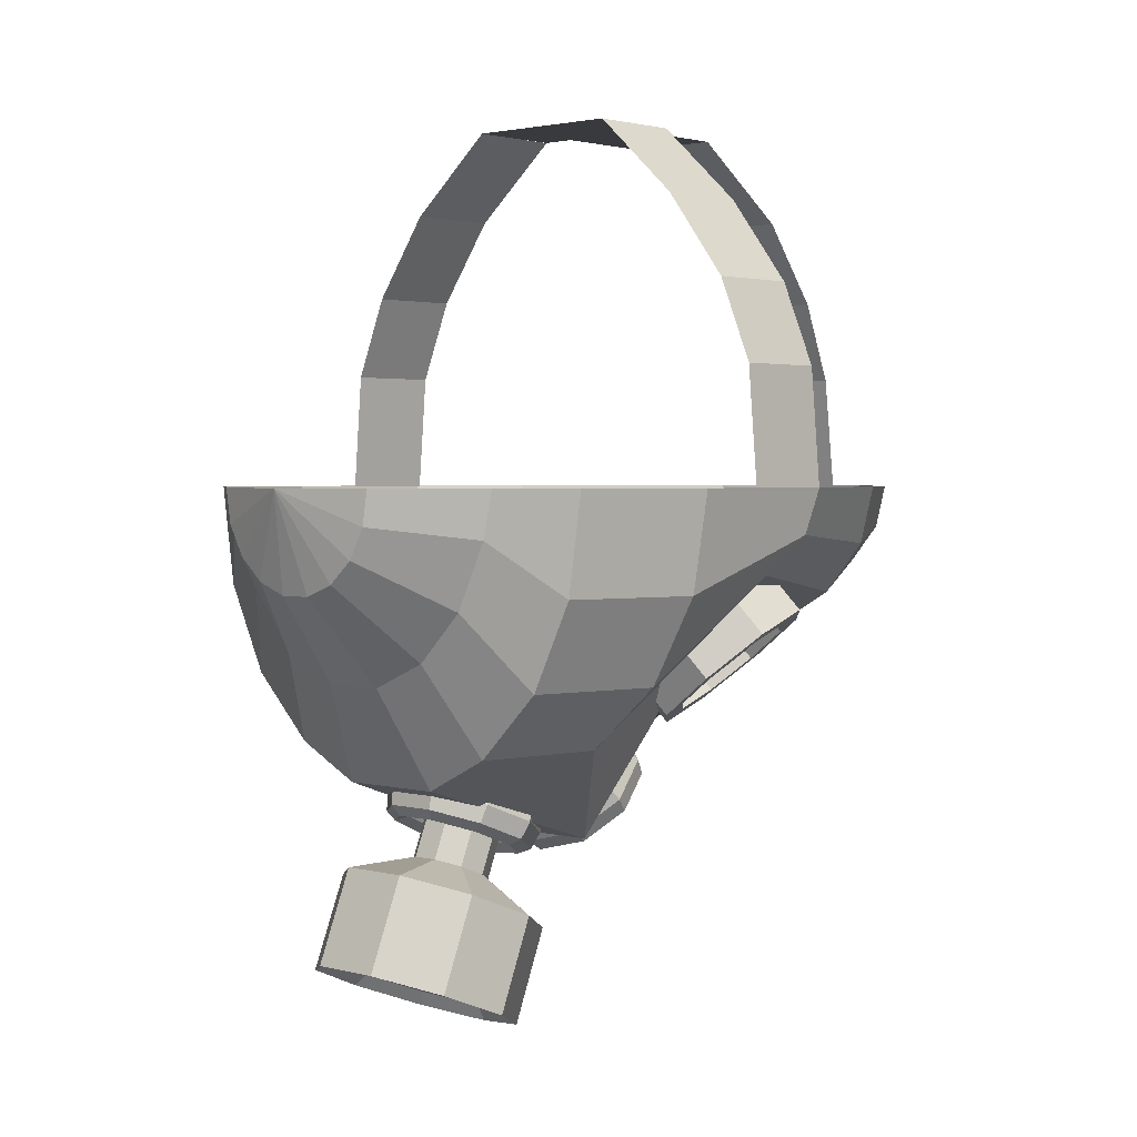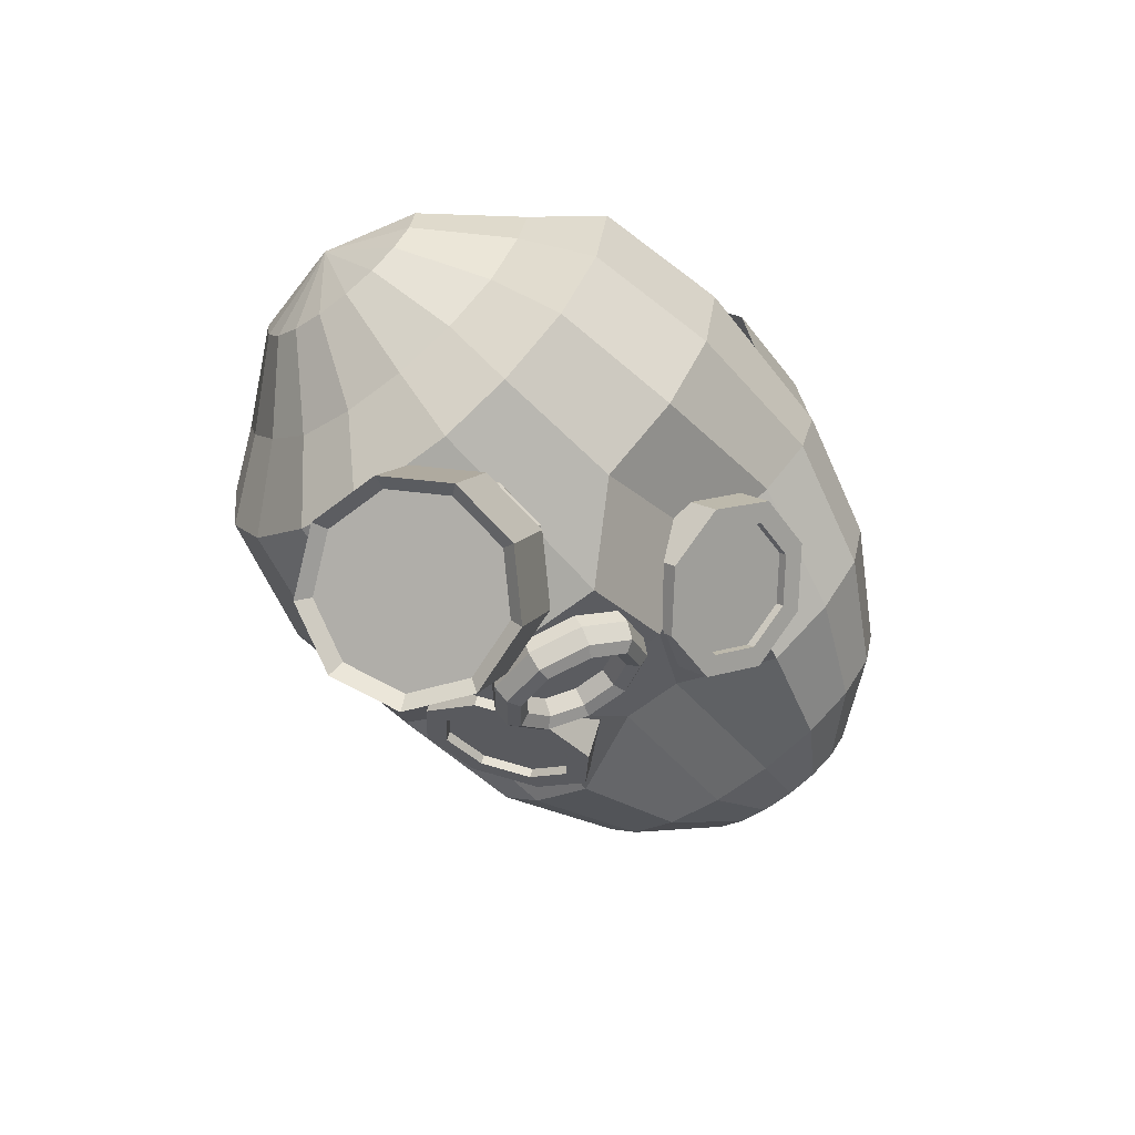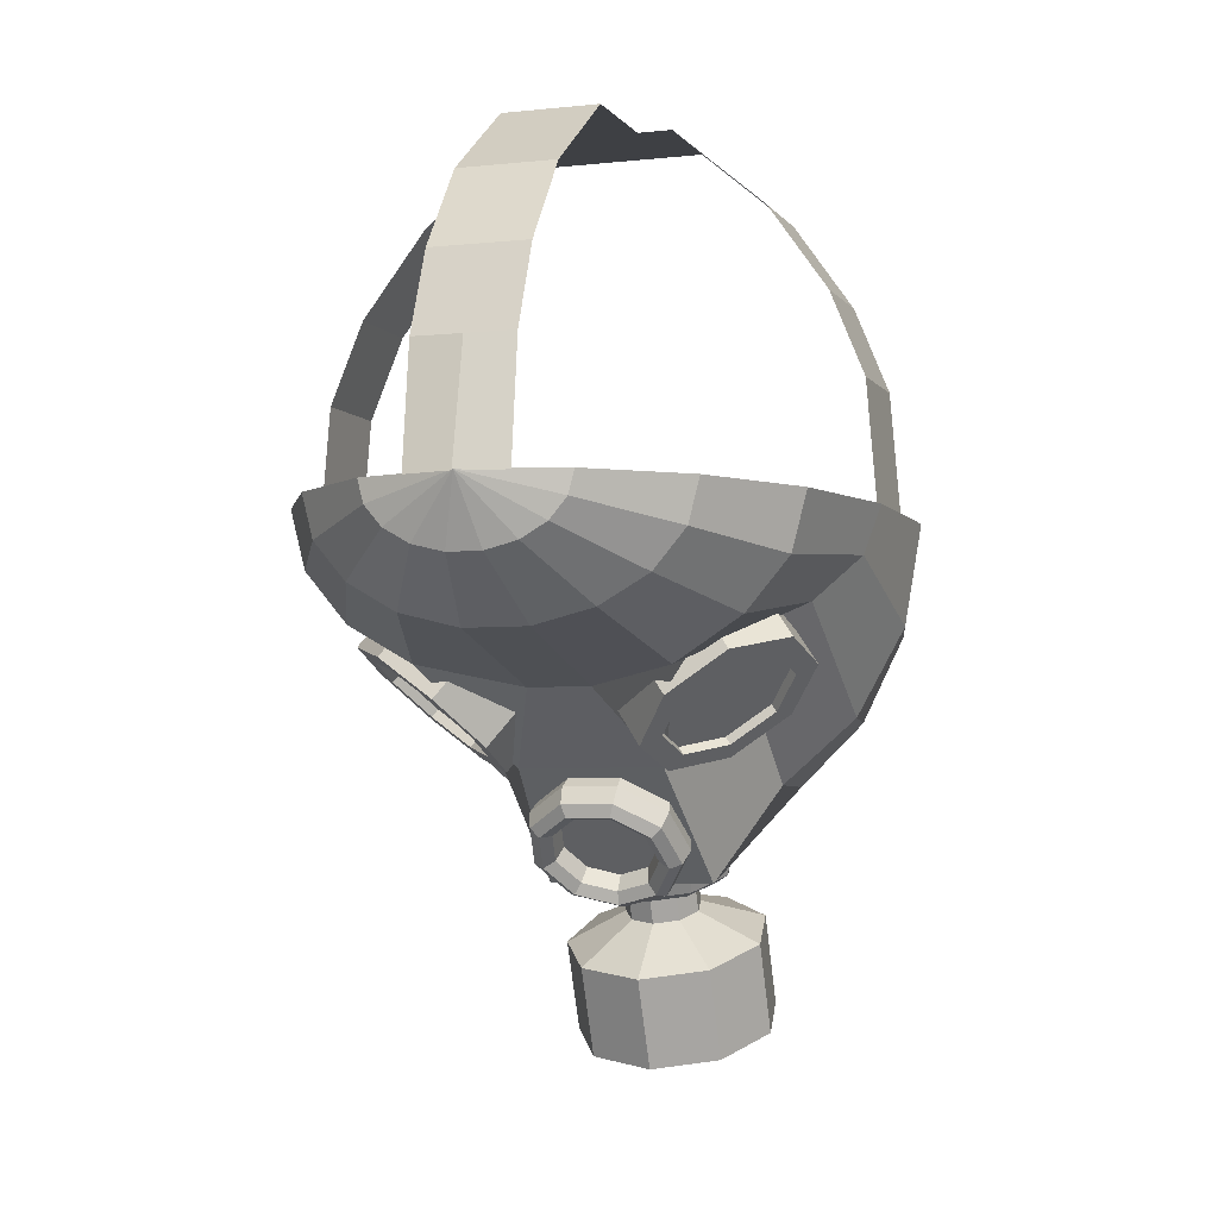
<metadata>
{"format":"obj","ext":"obj","renderer":"f3d","projection":"perspective","resolution":1024,"background":"white","views":[{"elev":2.2,"azim":42.6,"up":"+Z"},{"elev":-64.1,"azim":38.0,"up":"+Z"},{"elev":-4.8,"azim":-161.1,"up":"+Z"}]}
</metadata>
<code>
o tube
v 0.351 1.301 -0.3187
v 0.2971 1.274 -0.2469
v 0.3338 1.342 -0.3162
v 0.2799 1.315 -0.2444
v 0.4215 1.382 -0.2354
v 0.3676 1.355 -0.1635
v 0.3867 1.403 -0.2538
v 0.3328 1.376 -0.1819
v 0.4107 1.511 -0.195
v 0.3568 1.484 -0.1232
v 0.3785 1.5 -0.2235
v 0.3246 1.473 -0.1517
v 0.3247 1.613 -0.2212
v 0.2708 1.586 -0.1494
v 0.3141 1.576 -0.2432
v 0.2602 1.549 -0.1714
v 0.2141 1.628 -0.2987
v 0.1602 1.601 -0.2269
v 0.2312 1.587 -0.3012
v 0.1773 1.56 -0.2294
v 0.1435 1.547 -0.382
v 0.08958 1.52 -0.3102
v 0.1784 1.526 -0.3636
v 0.1245 1.5 -0.2918
v 0.1543 1.418 -0.4224
v 0.1004 1.391 -0.3506
v 0.1865 1.43 -0.3939
v 0.1326 1.403 -0.322
v 0.2403 1.316 -0.3962
v 0.1864 1.289 -0.3243
v 0.2509 1.353 -0.3742
v 0.197 1.326 -0.3024
f 1 5 6 2
f 4 8 7 3
f 3 7 5 1
f 2 6 8 4
f 5 9 10 6
f 8 12 11 7
f 7 11 9 5
f 6 10 12 8
f 9 13 14 10
f 12 16 15 11
f 11 15 13 9
f 10 14 16 12
f 13 17 18 14
f 16 20 19 15
f 15 19 17 13
f 14 18 20 16
f 17 21 22 18
f 20 24 23 19
f 19 23 21 17
f 18 22 24 20
f 21 25 26 22
f 24 28 27 23
f 23 27 25 21
f 22 26 28 24
f 25 29 30 26
f 28 32 31 27
f 27 31 29 25
f 26 30 32 28
f 29 1 2 30
f 32 4 3 31
f 31 3 1 29
f 30 2 4 32
o circle
v 0.2809 1.458 -0.2882
v 0.2412 1.336 -0.364
v 0.1633 1.421 -0.3905
v 0.1542 1.528 -0.357
v 0.2194 1.594 -0.2833
v 0.3206 1.581 -0.2125
v 0.3985 1.495 -0.186
v 0.4075 1.388 -0.2195
v 0.3424 1.322 -0.2932
f 36 35 33
f 37 36 33
f 38 37 33
f 39 38 33
f 40 39 33
f 41 40 33
f 34 41 33
f 35 34 33
o tube
v -0.3493 1.301 -0.3187
v -0.2954 1.274 -0.2469
v -0.3321 1.342 -0.3162
v -0.2782 1.315 -0.2444
v -0.4199 1.382 -0.2354
v -0.366 1.355 -0.1635
v -0.385 1.403 -0.2538
v -0.3311 1.376 -0.1819
v -0.409 1.511 -0.195
v -0.3551 1.484 -0.1232
v -0.3769 1.5 -0.2235
v -0.323 1.473 -0.1517
v -0.3231 1.613 -0.2212
v -0.2692 1.586 -0.1494
v -0.3125 1.576 -0.2432
v -0.2586 1.549 -0.1714
v -0.2124 1.628 -0.2987
v -0.1585 1.601 -0.2269
v -0.2296 1.587 -0.3012
v -0.1757 1.56 -0.2294
v -0.1418 1.547 -0.382
v -0.08793 1.52 -0.3102
v -0.1767 1.526 -0.3636
v -0.1228 1.5 -0.2918
v -0.1527 1.418 -0.4224
v -0.0988 1.391 -0.3506
v -0.1849 1.43 -0.3939
v -0.131 1.403 -0.322
v -0.2386 1.316 -0.3962
v -0.1847 1.289 -0.3243
v -0.2492 1.353 -0.3742
v -0.1953 1.326 -0.3024
f 47 46 42 43
f 48 49 45 44
f 46 48 44 42
f 49 47 43 45
f 51 50 46 47
f 52 53 49 48
f 50 52 48 46
f 53 51 47 49
f 55 54 50 51
f 56 57 53 52
f 54 56 52 50
f 57 55 51 53
f 59 58 54 55
f 60 61 57 56
f 58 60 56 54
f 61 59 55 57
f 63 62 58 59
f 64 65 61 60
f 62 64 60 58
f 65 63 59 61
f 67 66 62 63
f 68 69 65 64
f 66 68 64 62
f 69 67 63 65
f 71 70 66 67
f 72 73 69 68
f 70 72 68 66
f 73 71 67 69
f 43 42 70 71
f 44 45 73 72
f 42 44 72 70
f 45 43 71 73
o circle
v -0.2792 1.458 -0.2882
v -0.2395 1.336 -0.364
v -0.1616 1.421 -0.3905
v -0.1526 1.528 -0.357
v -0.2178 1.594 -0.2833
v -0.319 1.581 -0.2125
v -0.3969 1.495 -0.186
v -0.4059 1.388 -0.2195
v -0.3407 1.322 -0.2932
f 76 77 74
f 77 78 74
f 78 79 74
f 79 80 74
f 80 81 74
f 81 82 74
f 82 75 74
f 75 76 74
o torus
v 0.04055 0.8803 -0.5721
v 0.04801 0.8671 -0.5508
v 0.0511 0.8728 -0.515
v 0.04801 0.8941 -0.4857
v 0.04055 0.9543 -0.3933
v 0.03309 0.9316 -0.5012
v 0.03 0.9259 -0.537
v 0.03309 0.9046 -0.5664
v 0.1052 0.9299 -0.5927
v 0.1241 0.9255 -0.575
v 0.1319 0.9349 -0.5407
v 0.1241 0.9525 -0.5099
v 0.1052 1.004 -0.4139
v 0.08631 0.9725 -0.5181
v 0.07849 0.9631 -0.5524
v 0.08631 0.9455 -0.5833
v 0.1199 1.006 -0.6242
v 0.1413 1.015 -0.6121
v 0.1502 1.03 -0.5801
v 0.1413 1.042 -0.5469
v 0.1199 1.08 -0.4454
v 0.09837 1.035 -0.5441
v 0.08948 1.02 -0.5761
v 0.09837 1.008 -0.6092
v 0.07766 1.073 -0.6519
v 0.09168 1.094 -0.6447
v 0.09748 1.114 -0.6147
v 0.09168 1.121 -0.5795
v 0.07766 1.147 -0.4731
v 0.06364 1.09 -0.5669
v 0.05783 1.07 -0.5968
v 0.06364 1.063 -0.632
v -0.001649 1.099 -0.6628
v -0.001649 1.125 -0.6576
v -0.001649 1.147 -0.6284
v -0.001649 1.152 -0.5924
v -0.001649 1.173 -0.484
v -0.001649 1.112 -0.5759
v -0.001649 1.09 -0.605
v -0.001649 1.085 -0.641
v -0.08095 1.073 -0.6519
v -0.09497 1.094 -0.6447
v -0.1008 1.114 -0.6147
v -0.09497 1.121 -0.5795
v -0.08095 1.147 -0.4731
v -0.06693 1.09 -0.5669
v -0.06113 1.07 -0.5968
v -0.06693 1.063 -0.632
v -0.1232 1.006 -0.6242
v -0.1446 1.015 -0.6121
v -0.1535 1.03 -0.5801
v -0.1446 1.042 -0.5469
v -0.1232 1.08 -0.4454
v -0.1017 1.035 -0.5441
v -0.09278 1.02 -0.5761
v -0.1017 1.008 -0.6092
v -0.1085 0.9299 -0.5927
v -0.1274 0.9255 -0.575
v -0.1352 0.9349 -0.5407
v -0.1274 0.9525 -0.5099
v -0.1085 1.004 -0.4139
v -0.08961 0.9725 -0.5181
v -0.08178 0.9631 -0.5524
v -0.08961 0.9455 -0.5833
v -0.04385 0.8803 -0.5721
v -0.05131 0.8671 -0.5508
v -0.0544 0.8728 -0.515
v -0.05131 0.8941 -0.4857
v -0.04385 0.9543 -0.3933
v -0.03639 0.9316 -0.5012
v -0.0333 0.9259 -0.537
v -0.03639 0.9046 -0.5664
f 92 84 83 91
f 93 85 84 92
f 94 86 85 93
f 95 87 86 94
f 96 88 87 95
f 97 89 88 96
f 98 90 89 97
f 91 83 90 98
f 100 92 91 99
f 101 93 92 100
f 102 94 93 101
f 103 95 94 102
f 104 96 95 103
f 105 97 96 104
f 106 98 97 105
f 99 91 98 106
f 108 100 99 107
f 109 101 100 108
f 110 102 101 109
f 111 103 102 110
f 112 104 103 111
f 113 105 104 112
f 114 106 105 113
f 107 99 106 114
f 116 108 107 115
f 117 109 108 116
f 118 110 109 117
f 119 111 110 118
f 120 112 111 119
f 121 113 112 120
f 122 114 113 121
f 115 107 114 122
f 124 116 115 123
f 125 117 116 124
f 126 118 117 125
f 127 119 118 126
f 128 120 119 127
f 129 121 120 128
f 130 122 121 129
f 123 115 122 130
f 132 124 123 131
f 133 125 124 132
f 134 126 125 133
f 135 127 126 134
f 136 128 127 135
f 137 129 128 136
f 138 130 129 137
f 131 123 130 138
f 140 132 131 139
f 141 133 132 140
f 142 134 133 141
f 143 135 134 142
f 144 136 135 143
f 145 137 136 144
f 146 138 137 145
f 139 131 138 146
f 148 140 139 147
f 149 141 140 148
f 150 142 141 149
f 151 143 142 150
f 152 144 143 151
f 153 145 144 152
f 154 146 145 153
f 147 139 146 154
f 84 148 147 83
f 85 149 148 84
f 86 150 149 85
f 87 151 150 86
f 88 152 151 87
f 89 153 152 88
f 90 154 153 89
f 83 147 154 90
o cylinder
v -0.001649 0.9302 -0.7744
v -0.001649 1.074 -0.4279
v 0.02394 0.8652 -0.7475
v 0.02394 1.009 -0.401
v 0.06315 0.8956 -0.7601
v 0.06315 1.039 -0.4136
v 0.07204 0.9422 -0.7793
v 0.07204 1.086 -0.4329
v 0.04645 0.9832 -0.7963
v 0.04645 1.127 -0.4499
v -0.001649 0.9993 -0.803
v -0.001649 1.143 -0.4566
v -0.04975 0.9832 -0.7963
v -0.04975 1.127 -0.4499
v -0.07534 0.9422 -0.7793
v -0.07534 1.086 -0.4329
v -0.06645 0.8956 -0.7601
v -0.06645 1.039 -0.4136
v -0.02724 0.8652 -0.7475
v -0.02724 1.009 -0.401
f 159 157 155
f 157 159 160 158
f 158 160 156
f 161 159 155
f 159 161 162 160
f 160 162 156
f 163 161 155
f 161 163 164 162
f 162 164 156
f 165 163 155
f 163 165 166 164
f 164 166 156
f 167 165 155
f 165 167 168 166
f 166 168 156
f 169 167 155
f 167 169 170 168
f 168 170 156
f 171 169 155
f 169 171 172 170
f 170 172 156
f 173 171 155
f 171 173 174 172
f 172 174 156
f 157 173 155
f 173 157 158 174
f 174 158 156
o cylinder
v -0.001649 0.984 -0.6445
v 0.0666 0.7032 -0.8325
v 0.0666 0.7749 -0.6593
v 0.1712 0.7842 -0.8661
v 0.1712 0.856 -0.6929
v 0.1949 0.9084 -0.9176
v 0.1949 0.9801 -0.7443
v 0.1266 1.018 -0.9628
v 0.1266 1.089 -0.7896
v -0.001649 1.061 -0.9807
v -0.001649 1.132 -0.8074
v -0.1299 1.018 -0.9628
v -0.1299 1.089 -0.7896
v -0.1982 0.9084 -0.9176
v -0.1982 0.9801 -0.7443
v -0.1744 0.7842 -0.8661
v -0.1744 0.856 -0.6929
v -0.06989 0.7032 -0.8325
v -0.06989 0.7749 -0.6593
v 0.1486 0.8044 -0.8491
v 0.05767 0.7338 -0.8199
v -0.001649 0.8847 -0.8824
v -0.06097 0.7338 -0.8199
v -0.1519 0.8044 -0.8491
v -0.1725 0.9126 -0.8939
v -0.1131 1.008 -0.9333
v -0.001649 1.045 -0.9489
v 0.1098 1.008 -0.9333
v 0.1692 0.9126 -0.8939
f 194 195 196
f 176 178 179 177
f 177 179 175
f 203 194 196
f 178 180 181 179
f 179 181 175
f 202 203 196
f 180 182 183 181
f 181 183 175
f 201 202 196
f 182 184 185 183
f 183 185 175
f 200 201 196
f 184 186 187 185
f 185 187 175
f 199 200 196
f 186 188 189 187
f 187 189 175
f 198 199 196
f 188 190 191 189
f 189 191 175
f 197 198 196
f 190 192 193 191
f 191 193 175
f 195 197 196
f 192 176 177 193
f 193 177 175
f 195 194 178 176
f 194 203 180 178
f 203 202 182 180
f 202 201 184 182
f 201 200 186 184
f 200 199 188 186
f 199 198 190 188
f 198 197 192 190
f 197 195 176 192
o plane
v 0.5164 1.406 0.268
v 0.5352 1.406 0.03984
v 0.5164 1.219 0.268
v 0.5352 1.219 0.03984
v 0.4513 1.219 0.4278
v 0.4513 1.406 0.4278
v 0.328 1.219 0.5899
v 0.328 1.406 0.5899
v 0.1608 1.219 0.7406
v 0.1608 1.406 0.7406
v -0.1594 1.219 0.7409
v -0.1594 1.406 0.7409
f 204 205 207 206
f 206 208 209 204
f 208 210 211 209
f 210 212 213 211
f 212 214 215 213
o plane
v -0.5148 1.406 0.268
v -0.5336 1.406 0.03984
v -0.5148 1.219 0.268
v -0.5336 1.219 0.03984
v -0.4496 1.219 0.4278
v -0.4496 1.406 0.4278
v -0.3357 1.219 0.59
v -0.3357 1.406 0.59
v -0.1591 1.406 0.7407
v -0.1591 1.219 0.7407
f 219 217 216 218
f 221 220 218 216
f 223 222 220 221
f 224 225 222 223
o plane
v -0.09293 2.016 0.268
v -0.09293 2.044 0.03984
v 0.09457 2.016 0.268
v 0.09457 2.044 0.03984
v 0.09457 1.95 0.4278
v -0.09293 1.95 0.4278
v 0.09457 1.827 0.5899
v -0.09293 1.827 0.5899
v 0.09457 1.613 0.7406
v -0.09293 1.613 0.7406
v 0.0008243 2.062 0.03984
v 0.0008243 2.016 0.268
v 0.0008243 1.95 0.4278
v 0.0008243 1.827 0.5899
v 0.0008243 1.613 0.7406
v 0.09457 1.405 0.7409
v -0.09293 1.405 0.7409
v 0.0008243 1.405 0.7409
f 228 237 236 229
f 230 238 237 228
f 232 239 238 230
f 234 240 239 232
f 227 236 237 226
f 226 237 238 231
f 231 238 239 233
f 233 239 240 235
f 241 243 240 234
f 235 240 243 242
o sphere
v -0.001649 0.5391 0.04219
v -0.001649 2.062 0.04219
v 0.1856 2.014 0.04219
v 0.3502 1.876 0.04219
v 0.4724 1.664 0.04219
v 0.5374 1.404 0.04219
v 0.5374 1.077 0.04219
v 0.4724 0.8174 0.04219
v 0.3502 0.7255 0.04219
v 0.1856 0.5871 0.04219
v 0.1743 2.014 -0.001663
v 0.329 1.876 -0.04023
v 0.4438 1.664 -0.06885
v 0.5049 1.404 -0.04706
v 0.5049 1.077 -0.1492
v 0.4438 0.8174 -0.1489
v 0.329 0.7255 -0.04755
v 0.1743 0.5871 -0.02428
v 0.1418 2.014 -0.04023
v 0.2679 1.876 -0.1127
v 0.3615 1.664 -0.1665
v 0.4113 1.404 -0.1255
v 0.4113 1.077 -0.3175
v 0.3615 0.8174 -0.317
v 0.2679 0.7255 -0.1739
v 0.1418 0.5871 -0.08273
v 0.09196 2.014 -0.06885
v 0.1743 1.876 -0.1665
v 0.2679 1.077 -0.4424
v 0.2354 0.8174 -0.4417
v 0.1743 0.7255 -0.2676
v 0.09196 0.5871 -0.1261
v 0.03086 2.014 -0.08409
v 0.05945 1.876 -0.1951
v 0.1593 1.171 -0.6261
v 0.1031 0.8174 -0.5081
v 0.05945 0.7255 -0.3175
v 0.03086 0.5871 -0.1492
v -0.03416 2.014 -0.08409
v -0.06275 1.876 -0.1951
v -0.0615 1.57 -0.2776
v -0.1402 1.404 -0.4152
v -0.1626 1.171 -0.6261
v -0.1064 0.8174 -0.5081
v -0.06275 0.7255 -0.3175
v -0.03416 0.5871 -0.1492
v -0.09526 2.014 -0.06885
v -0.1776 1.876 -0.1665
v -0.2387 1.664 -0.2484
v -0.2712 1.404 -0.1838
v -0.2712 1.077 -0.4424
v -0.2387 0.8174 -0.4417
v -0.1776 0.7255 -0.2676
v -0.09526 0.5871 -0.1261
v -0.1451 2.014 -0.04023
v -0.2712 1.876 -0.1127
v -0.3648 1.664 -0.1665
v -0.4146 1.404 -0.1255
v -0.4146 1.077 -0.3175
v -0.3648 0.8174 -0.317
v -0.2712 0.7255 -0.1457
v -0.1451 0.5871 -0.08273
v -0.1776 2.014 -0.001663
v -0.3323 1.876 -0.04023
v -0.4471 1.664 -0.06885
v -0.5082 1.404 -0.04706
v -0.5082 1.077 -0.1492
v -0.4471 0.8174 -0.1489
v -0.3323 0.7255 -0.03586
v -0.1776 0.5871 -0.02428
v -0.1889 2.014 0.04219
v -0.3535 1.876 0.04219
v -0.4757 1.664 0.04219
v -0.5407 1.404 0.04219
v -0.5407 1.077 0.04219
v -0.4757 0.8174 0.04219
v -0.3535 0.7255 0.04219
v -0.1889 0.5871 0.04219
v 0.2354 1.664 -0.239
v 0.2679 1.404 -0.1838
v 0.05821 1.57 -0.2776
v 0.1369 1.404 -0.4152
f 246 254 245
f 246 247 255 254
f 247 248 256 255
f 248 249 257 256
f 249 250 258 257
f 250 251 259 258
f 251 252 260 259
f 252 253 261 260
f 261 253 244
f 254 262 245
f 254 255 263 262
f 255 256 264 263
f 256 257 265 264
f 257 258 266 265
f 258 259 267 266
f 259 260 268 267
f 260 261 269 268
f 269 261 244
f 262 270 245
f 262 263 271 270
f 263 264 322 271
f 265 266 272 323
f 266 267 273 272
f 267 268 274 273
f 268 269 275 274
f 275 269 244
f 270 276 245
f 270 271 277 276
f 272 273 279 278
f 273 274 280 279
f 274 275 281 280
f 281 275 244
f 276 282 245
f 276 277 283 282
f 277 324 284 283
f 325 278 286 285
f 278 279 287 286
f 279 280 288 287
f 280 281 289 288
f 289 281 244
f 282 290 245
f 282 283 291 290
f 283 284 292 291
f 285 286 294 293
f 286 287 295 294
f 287 288 296 295
f 288 289 297 296
f 297 289 244
f 290 298 245
f 290 291 299 298
f 291 292 300 299
f 292 293 301 300
f 293 294 302 301
f 294 295 303 302
f 295 296 304 303
f 296 297 305 304
f 305 297 244
f 298 306 245
f 298 299 307 306
f 299 300 308 307
f 300 301 309 308
f 301 302 310 309
f 302 303 311 310
f 303 304 312 311
f 304 305 313 312
f 313 305 244
f 306 314 245
f 306 307 315 314
f 307 308 316 315
f 308 309 317 316
f 309 310 318 317
f 310 311 319 318
f 311 312 320 319
f 312 313 321 320
f 321 313 244
f 264 265 323 322
f 271 322 324 277
f 323 272 278 325
f 324 325 285 284
f 285 293 292 284
f 325 324 322 323
o torus
v 0.04055 1.42 -0.5047
v 0.04801 1.425 -0.4802
v 0.0511 1.407 -0.4486
v 0.04801 1.377 -0.4282
v 0.04055 1.341 -0.3146
v 0.03309 1.347 -0.4557
v 0.03 1.365 -0.4874
v 0.03309 1.395 -0.5077
v 0.1052 1.38 -0.541
v 0.1241 1.378 -0.523
v 0.1319 1.358 -0.4939
v 0.1241 1.331 -0.471
v 0.1052 1.301 -0.3509
v 0.08631 1.315 -0.4855
v 0.07849 1.335 -0.5146
v 0.08631 1.362 -0.5376
v 0.1199 1.319 -0.5967
v 0.1413 1.307 -0.5884
v 0.1502 1.282 -0.5635
v 0.1413 1.259 -0.5364
v 0.1199 1.241 -0.4065
v 0.09837 1.265 -0.5313
v 0.08948 1.29 -0.5563
v 0.09837 1.312 -0.5833
v 0.07766 1.266 -0.6456
v 0.09168 1.244 -0.646
v 0.09748 1.215 -0.6246
v 0.09168 1.196 -0.594
v 0.07766 1.187 -0.4554
v 0.06364 1.221 -0.5716
v 0.05783 1.25 -0.593
v 0.06364 1.268 -0.6236
v -0.001649 1.245 -0.6649
v -0.001649 1.219 -0.6687
v -0.001649 1.189 -0.6487
v -0.001649 1.172 -0.6167
v -0.001649 1.166 -0.4747
v -0.001649 1.203 -0.5875
v -0.001649 1.234 -0.6075
v -0.001649 1.251 -0.6395
v -0.08095 1.266 -0.6456
v -0.09497 1.244 -0.646
v -0.1008 1.215 -0.6246
v -0.09497 1.196 -0.594
v -0.08095 1.187 -0.4554
v -0.06693 1.221 -0.5716
v -0.06113 1.25 -0.593
v -0.06693 1.268 -0.6236
v -0.1232 1.319 -0.5967
v -0.1446 1.307 -0.5884
v -0.1535 1.282 -0.5635
v -0.1446 1.259 -0.5364
v -0.1232 1.241 -0.4065
v -0.1017 1.265 -0.5313
v -0.09278 1.29 -0.5563
v -0.1017 1.312 -0.5833
v -0.1085 1.38 -0.541
v -0.1274 1.378 -0.523
v -0.1352 1.358 -0.4939
v -0.1274 1.331 -0.471
v -0.1085 1.301 -0.3509
v -0.08961 1.315 -0.4855
v -0.08178 1.335 -0.5146
v -0.08961 1.362 -0.5376
v -0.04385 1.42 -0.5047
v -0.05131 1.425 -0.4802
v -0.0544 1.407 -0.4486
v -0.05131 1.377 -0.4282
v -0.04385 1.341 -0.3146
v -0.03639 1.347 -0.4557
v -0.0333 1.365 -0.4874
v -0.03639 1.395 -0.5077
f 326 327 335 334
f 327 328 336 335
f 328 329 337 336
f 329 330 338 337
f 330 331 339 338
f 331 332 340 339
f 332 333 341 340
f 333 326 334 341
f 334 335 343 342
f 335 336 344 343
f 336 337 345 344
f 337 338 346 345
f 338 339 347 346
f 339 340 348 347
f 340 341 349 348
f 341 334 342 349
f 342 343 351 350
f 343 344 352 351
f 344 345 353 352
f 345 346 354 353
f 346 347 355 354
f 347 348 356 355
f 348 349 357 356
f 349 342 350 357
f 350 351 359 358
f 351 352 360 359
f 352 353 361 360
f 353 354 362 361
f 354 355 363 362
f 355 356 364 363
f 356 357 365 364
f 357 350 358 365
f 358 359 367 366
f 359 360 368 367
f 360 361 369 368
f 361 362 370 369
f 362 363 371 370
f 363 364 372 371
f 364 365 373 372
f 365 358 366 373
f 366 367 375 374
f 367 368 376 375
f 368 369 377 376
f 369 370 378 377
f 370 371 379 378
f 371 372 380 379
f 372 373 381 380
f 373 366 374 381
f 374 375 383 382
f 375 376 384 383
f 376 377 385 384
f 377 378 386 385
f 378 379 387 386
f 379 380 388 387
f 380 381 389 388
f 381 374 382 389
f 382 383 391 390
f 383 384 392 391
f 384 385 393 392
f 385 386 394 393
f 386 387 395 394
f 387 388 396 395
f 388 389 397 396
f 389 382 390 397
f 390 391 327 326
f 391 392 328 327
f 392 393 329 328
f 393 394 330 329
f 394 395 331 330
f 395 396 332 331
f 396 397 333 332
f 397 390 326 333
o circle
v -0.001649 1.305 -0.5437
v 0.03247 1.375 -0.4804
v 0.08475 1.342 -0.51
v 0.0966 1.293 -0.5554
v 0.06248 1.249 -0.5954
v -0.001649 1.232 -0.6111
v -0.06578 1.249 -0.5954
v -0.0999 1.293 -0.5554
v -0.08805 1.342 -0.51
v -0.03577 1.375 -0.4804
f 400 401 398
f 401 402 398
f 402 403 398
f 403 404 398
f 404 405 398
f 405 406 398
f 406 407 398
f 407 399 398
f 399 400 398

</code>
